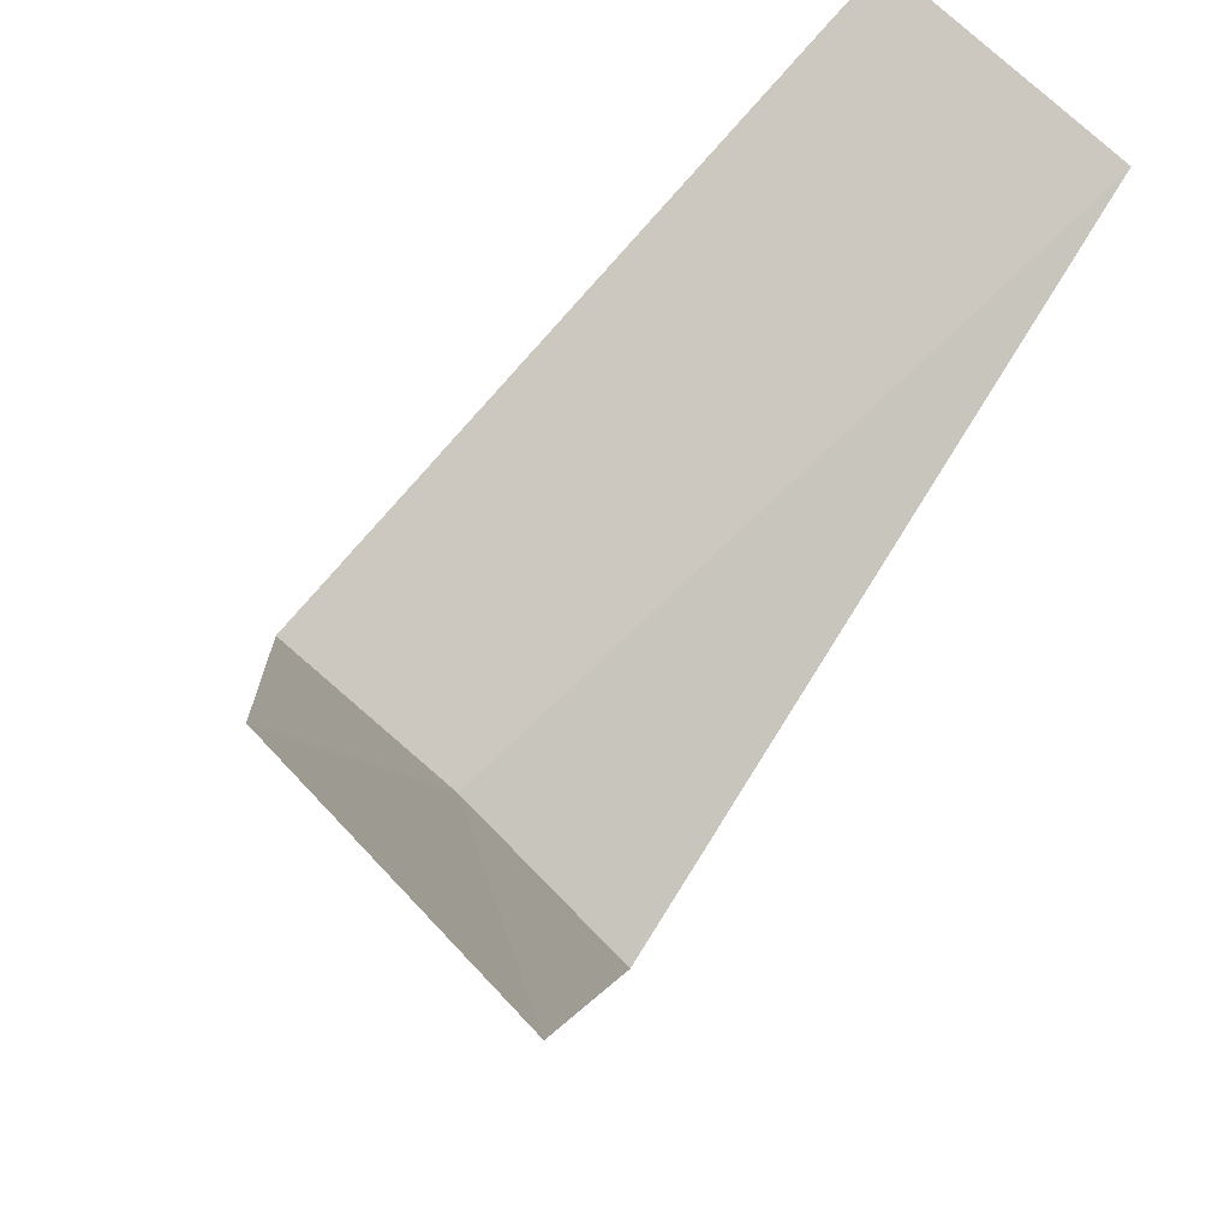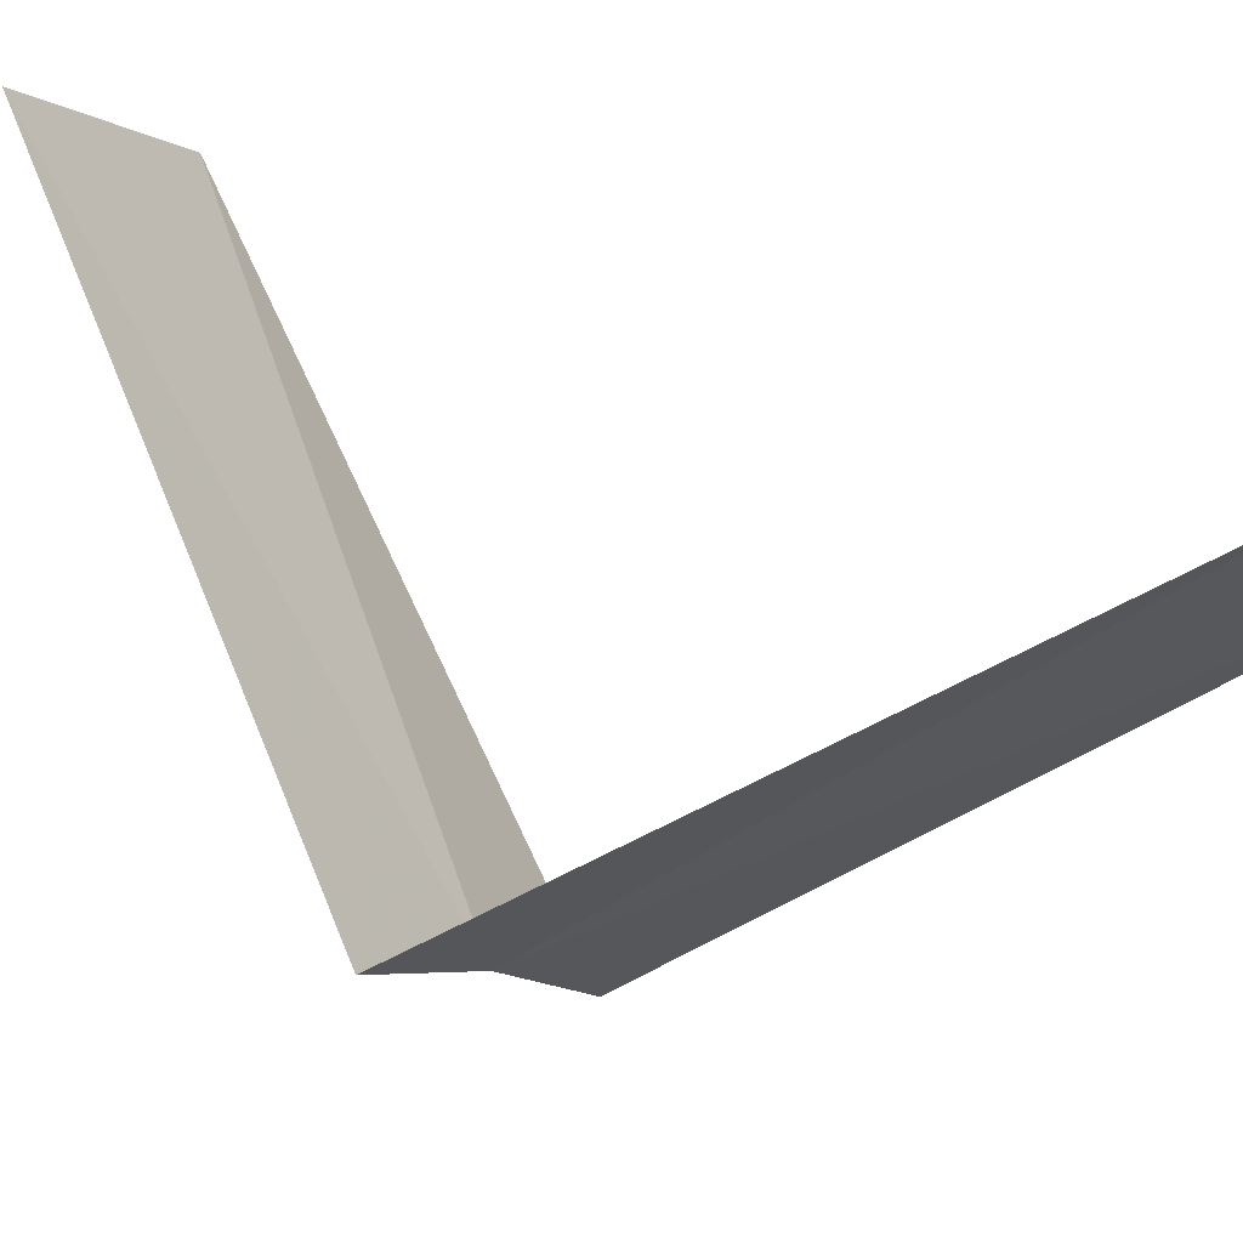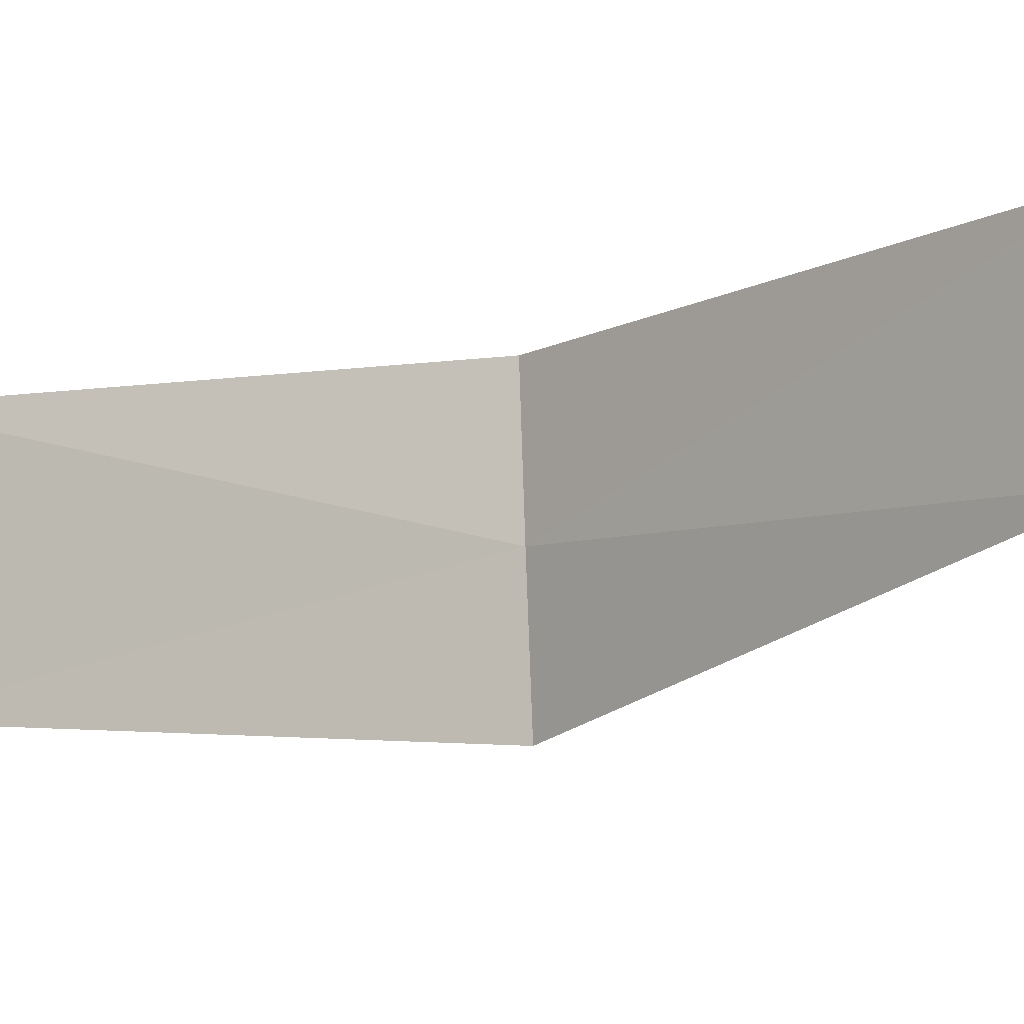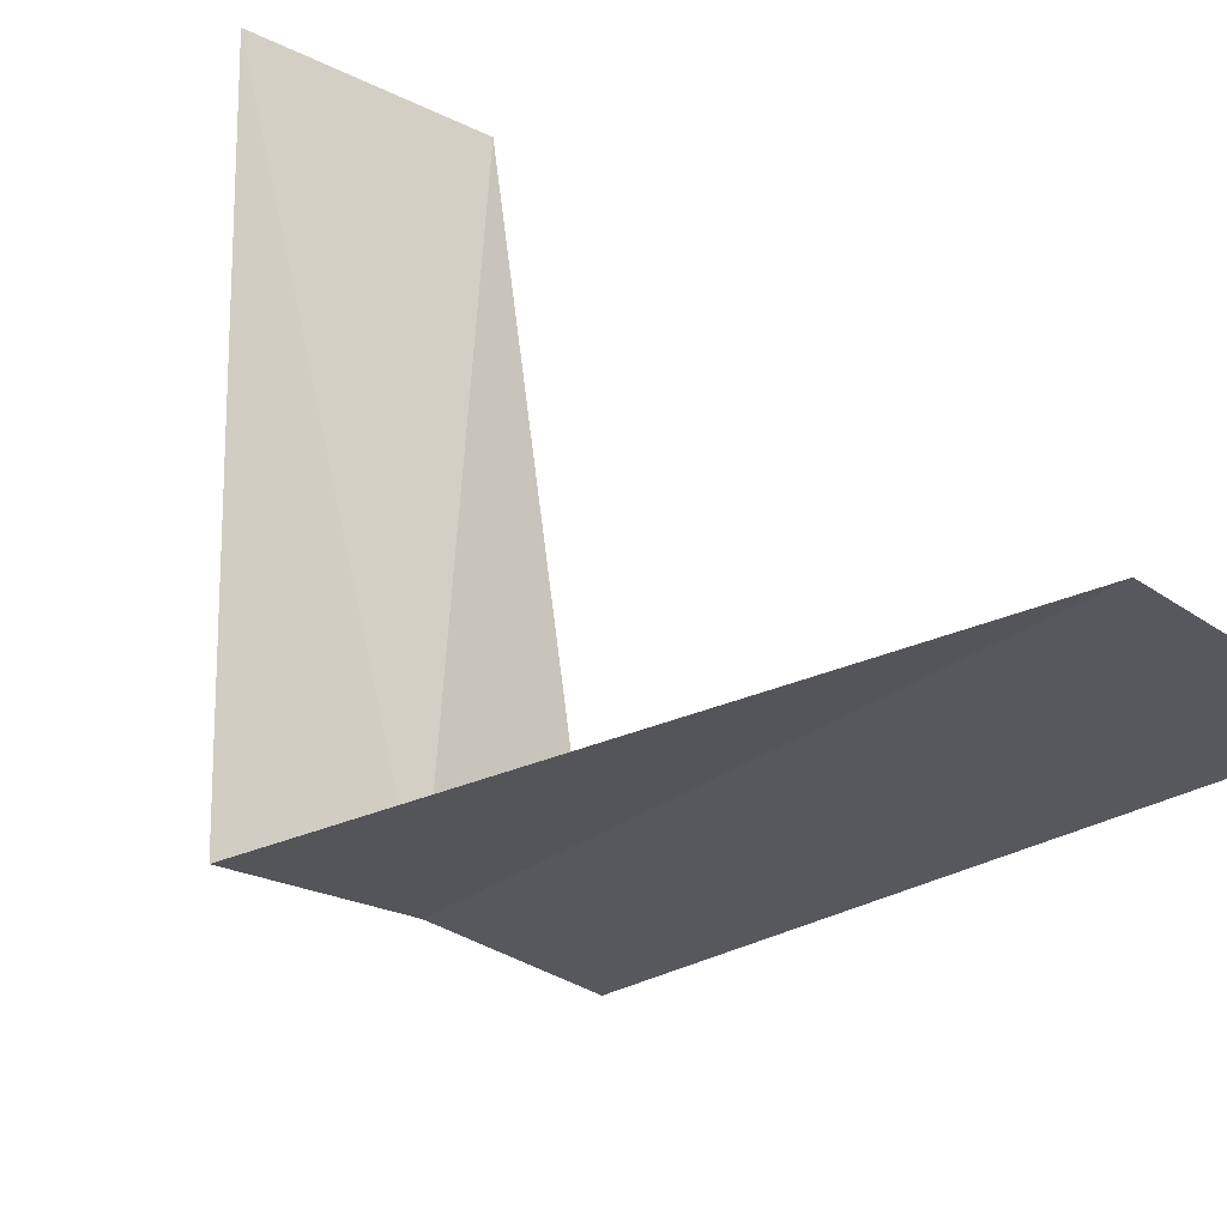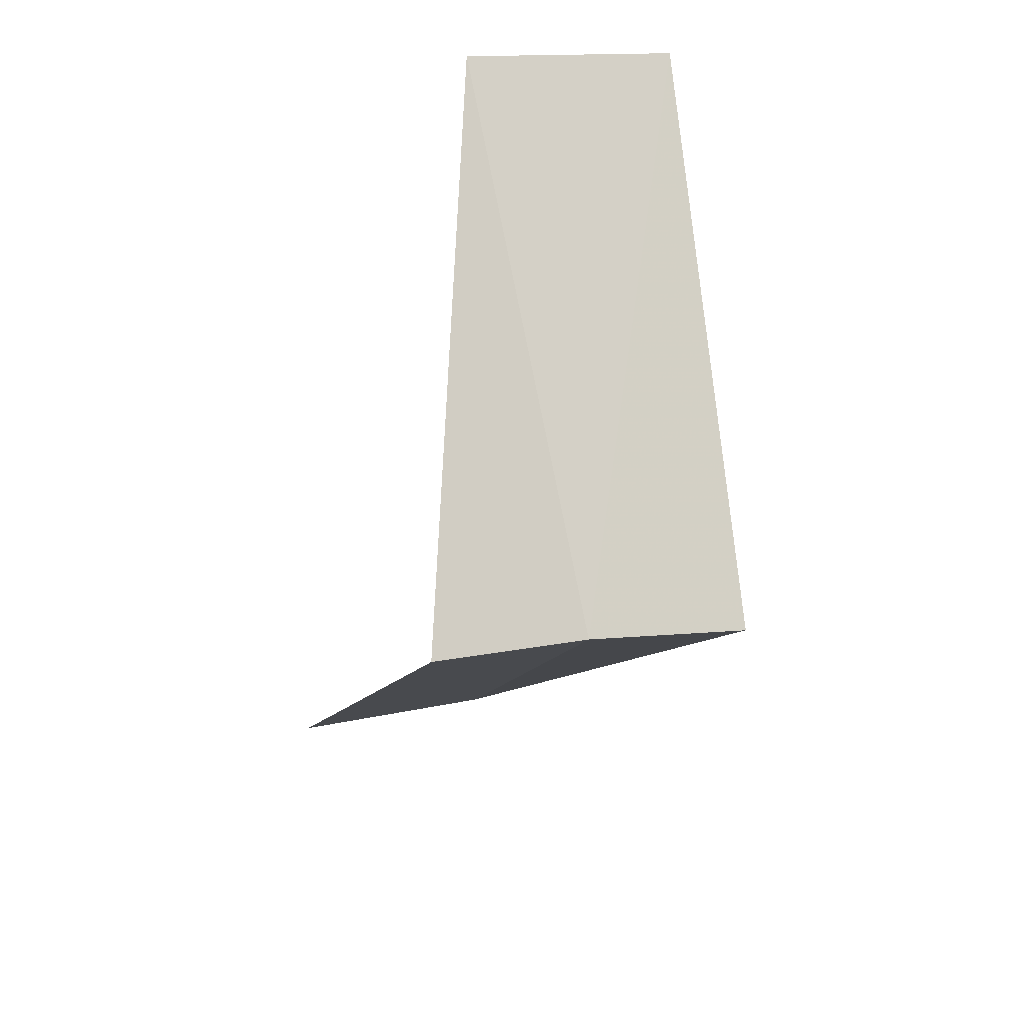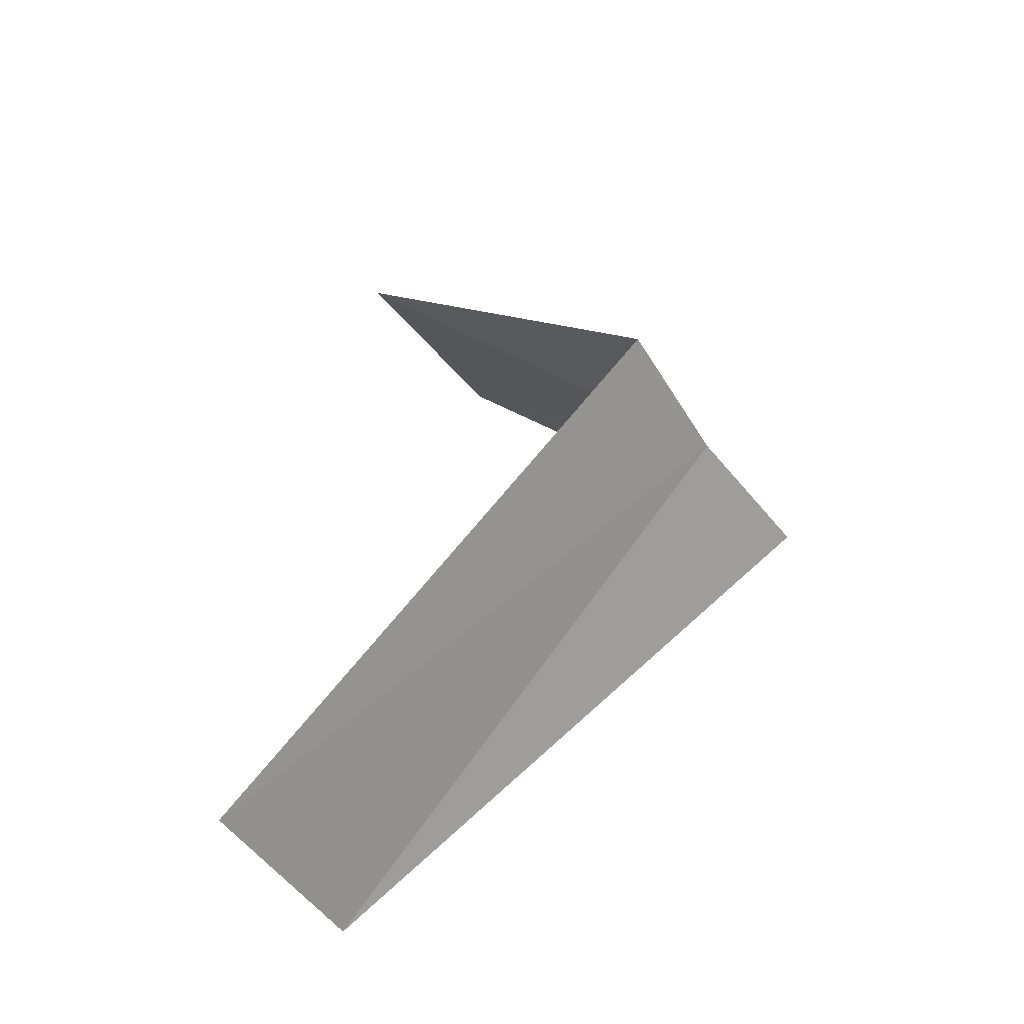
<metadata>
{"format":"obj","ext":"obj","renderer":"f3d","projection":"perspective","resolution":1024,"background":"white","views":[{"elev":30.9,"azim":-142.4,"up":"+Y"},{"elev":27.8,"azim":127.2,"up":"+Y"},{"elev":47.7,"azim":-85.2,"up":"+Y"},{"elev":24.0,"azim":155.9,"up":"+Y"},{"elev":35.5,"azim":16.0,"up":"+Z"},{"elev":-37.6,"azim":-25.7,"up":"+Z"}]}
</metadata>
<code>
v -1.607 2.533 27.68
v -2.55 3.082 26.72
v -2.143 3.377 26.68
v -1.912 2.312 27.72
v -1.277 2.714 27.64
v -2.143 3.377 28.68
v -1.703 3.619 28.64
f 1 3 2
f 1 2 4
f 1 5 3
f 1 4 6
f 1 7 5
f 1 6 7

</code>
